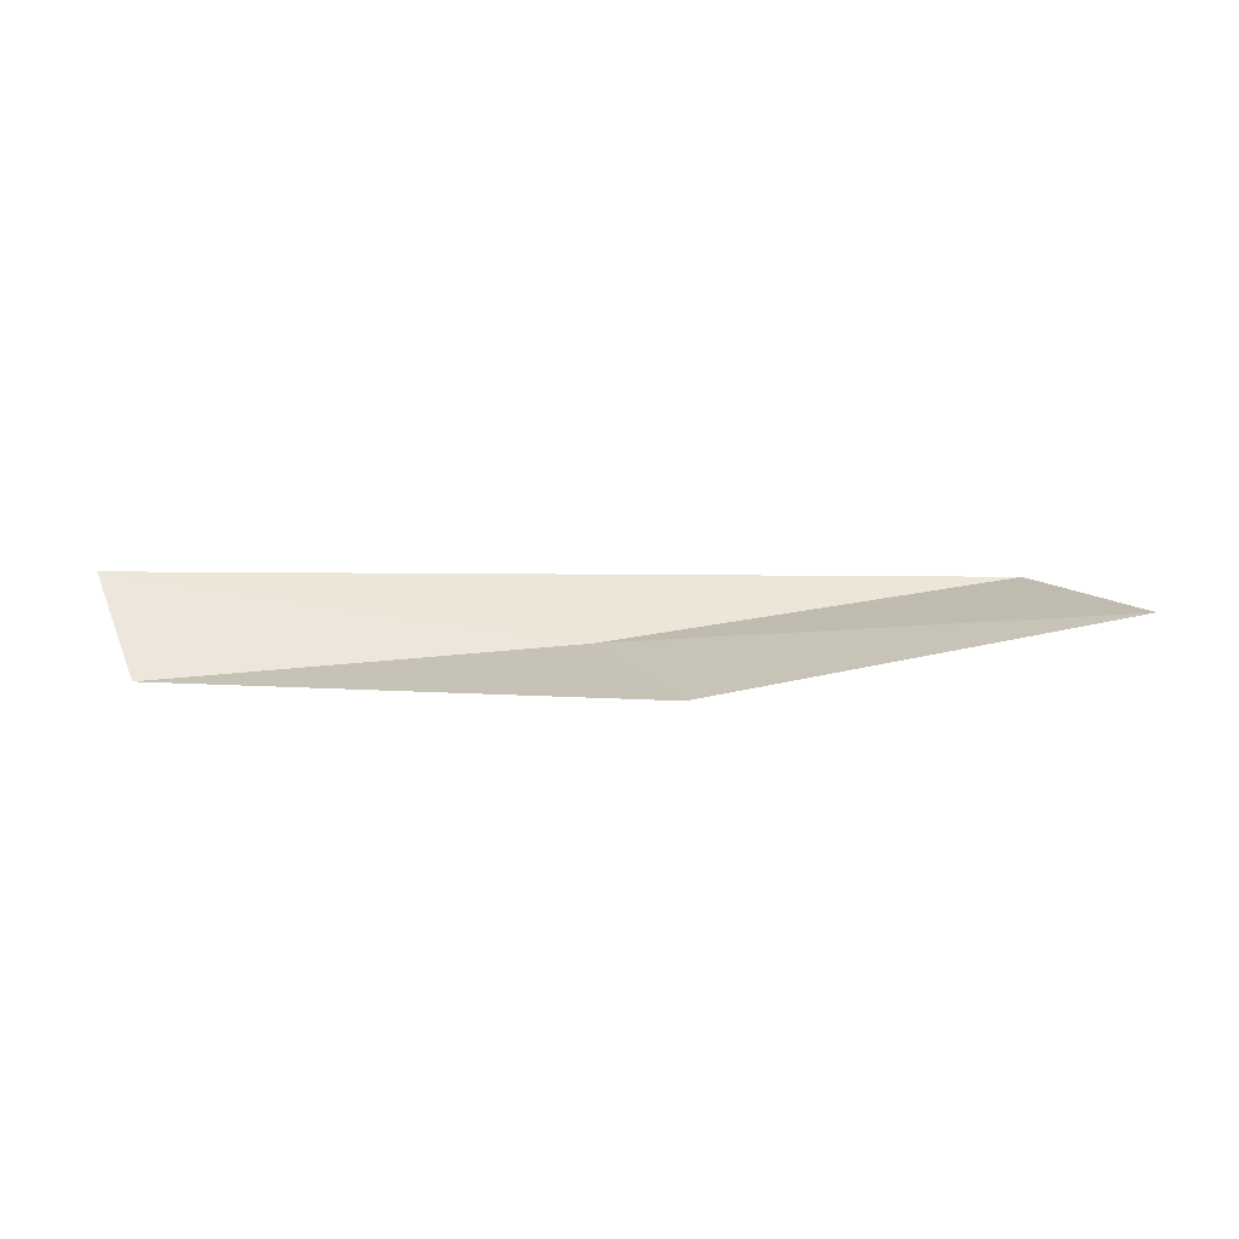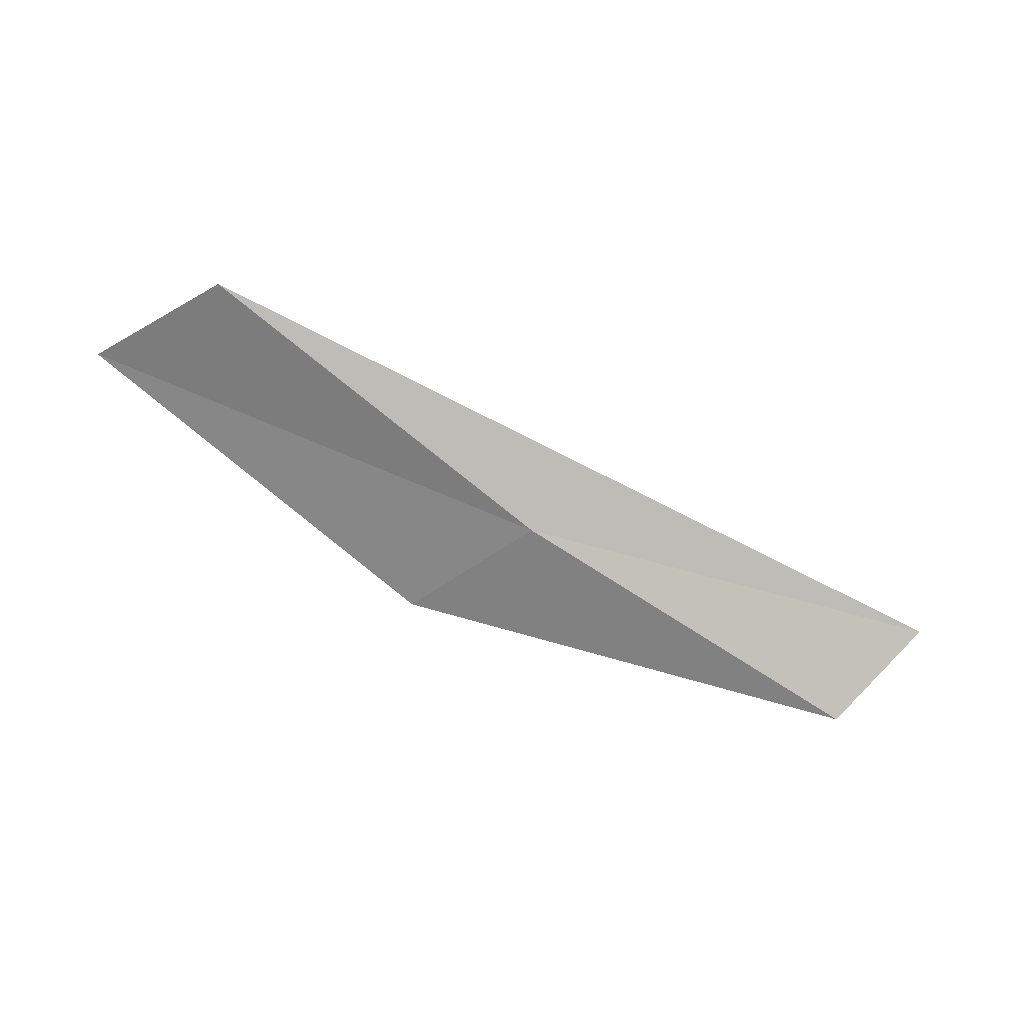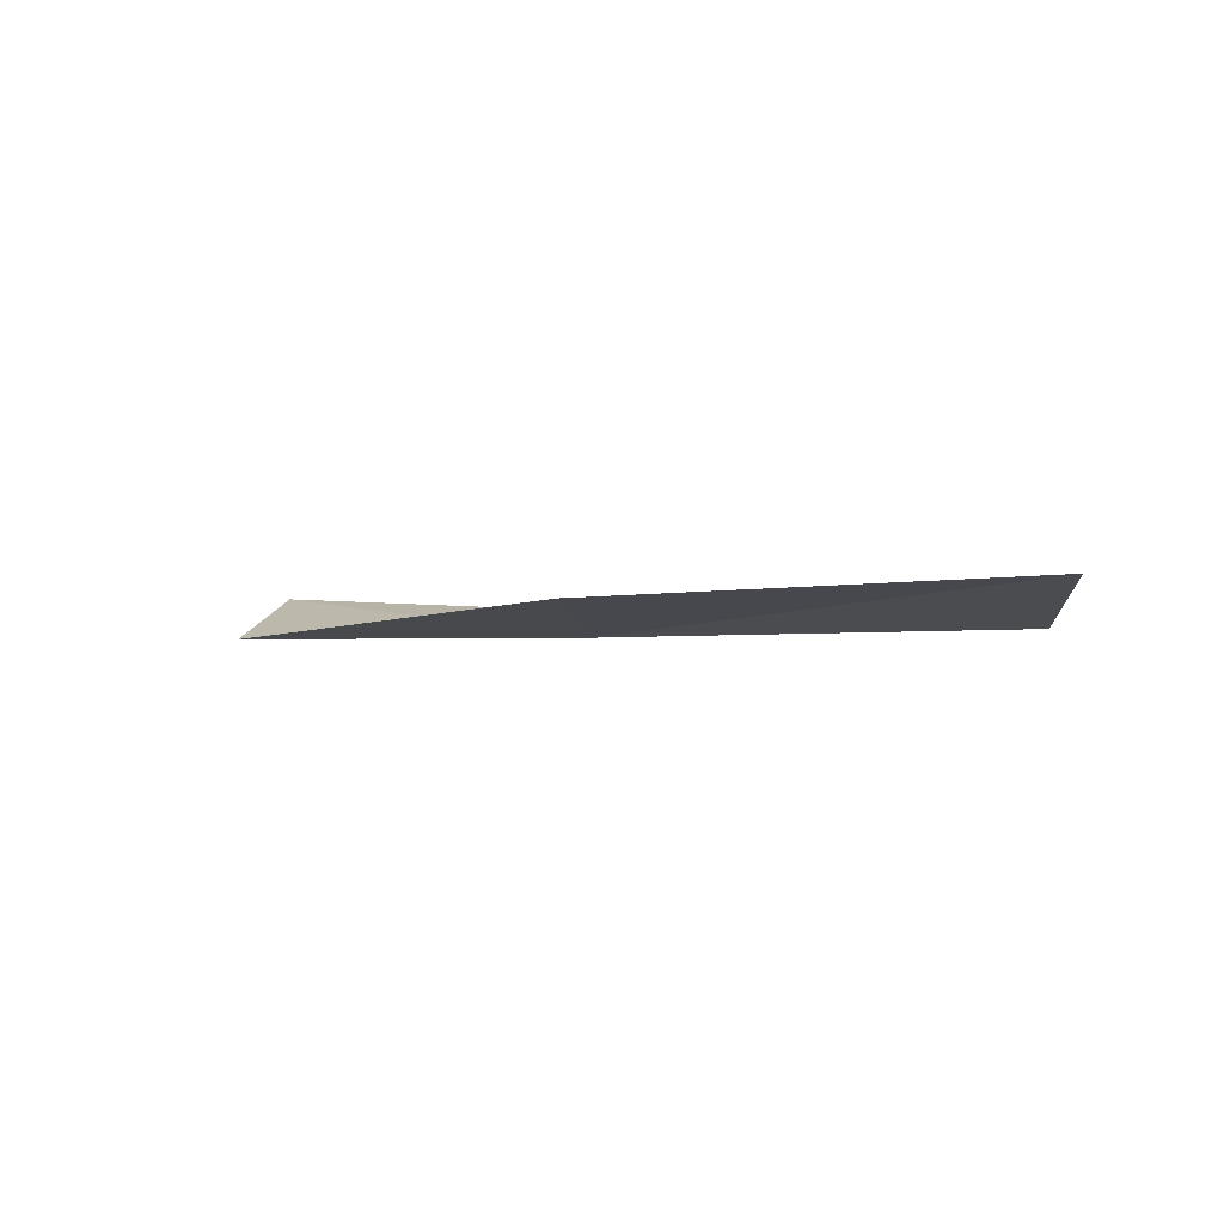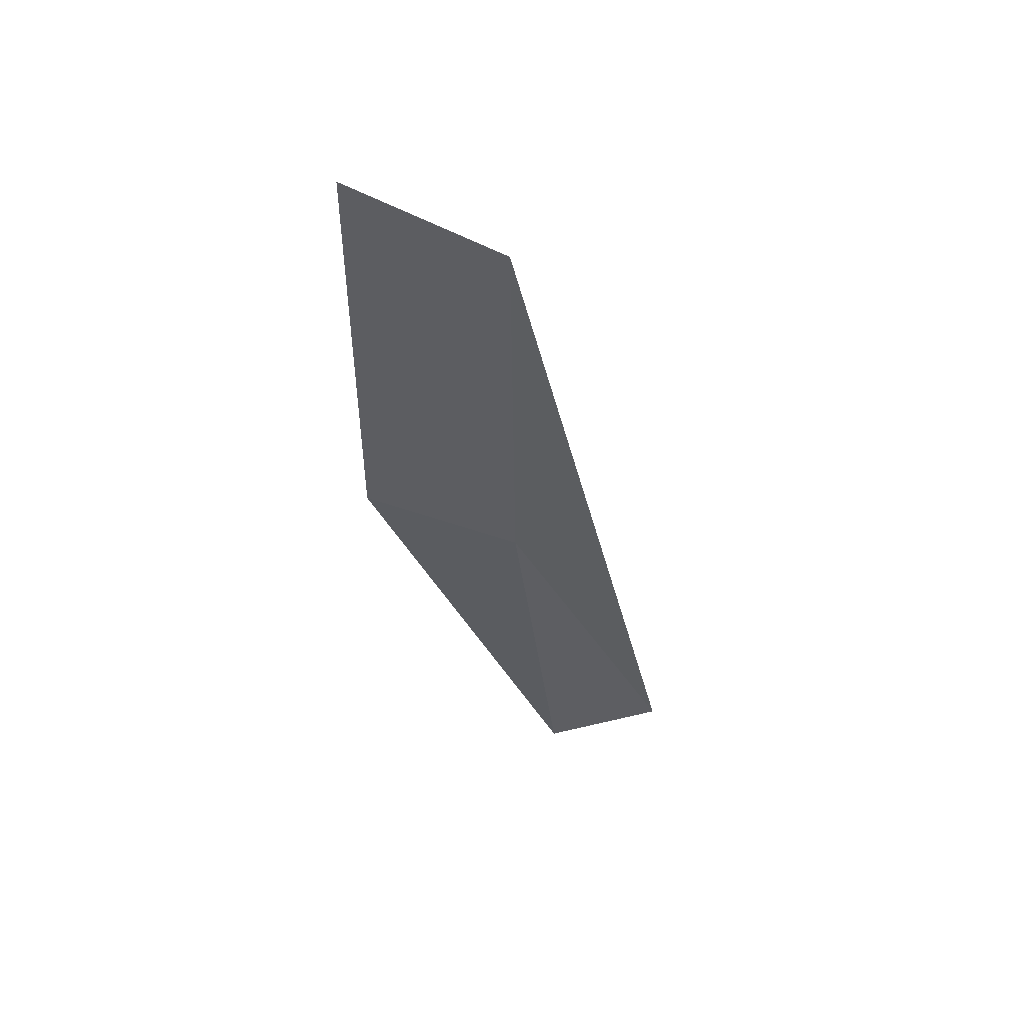
<metadata>
{"format":"obj","ext":"obj","renderer":"f3d","projection":"perspective","resolution":1024,"background":"white","views":[{"elev":31.0,"azim":-12.3,"up":"+Z"},{"elev":-71.3,"azim":143.2,"up":"+Z"},{"elev":-0.8,"azim":25.3,"up":"+Z"},{"elev":-37.8,"azim":93.4,"up":"+Z"}]}
</metadata>
<code>
v 4.72 -15.67 0.0054
v 3.038 -15.57 0
v 2.938 -15.04 0.1781
v 4.914 -16.33 0.1407
v 6.452 -15.59 0.03577
v 6.707 -16.22 0.205
f 1 2 4
f 1 4 6
f 1 6 5
f 1 3 2
f 1 5 3

</code>
